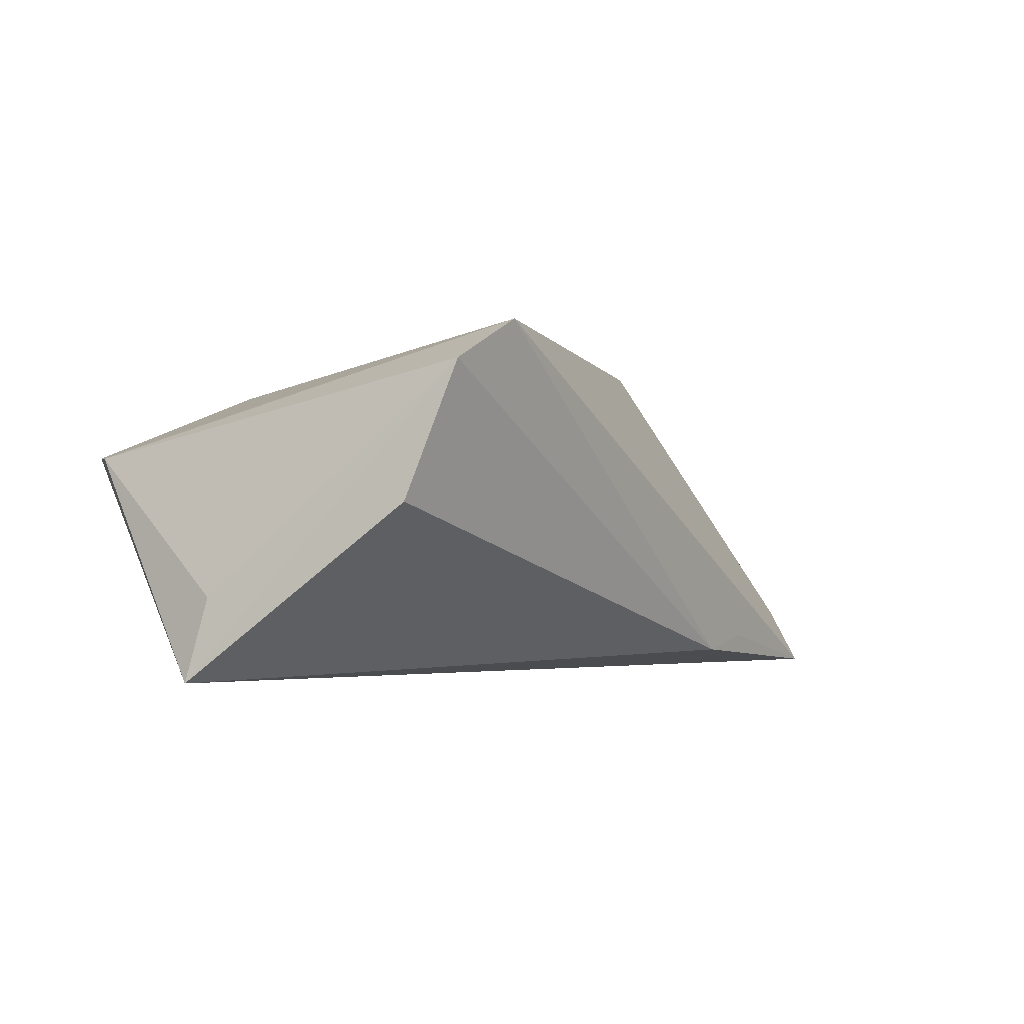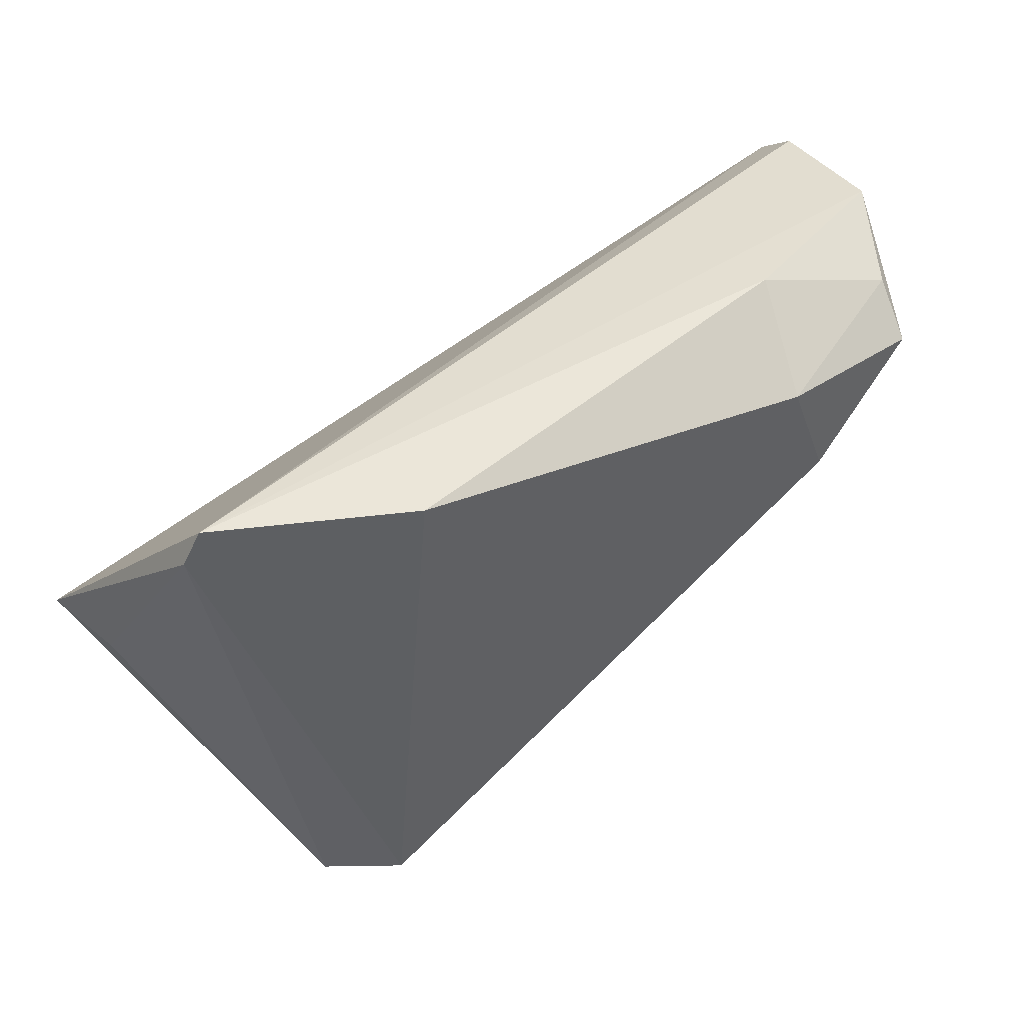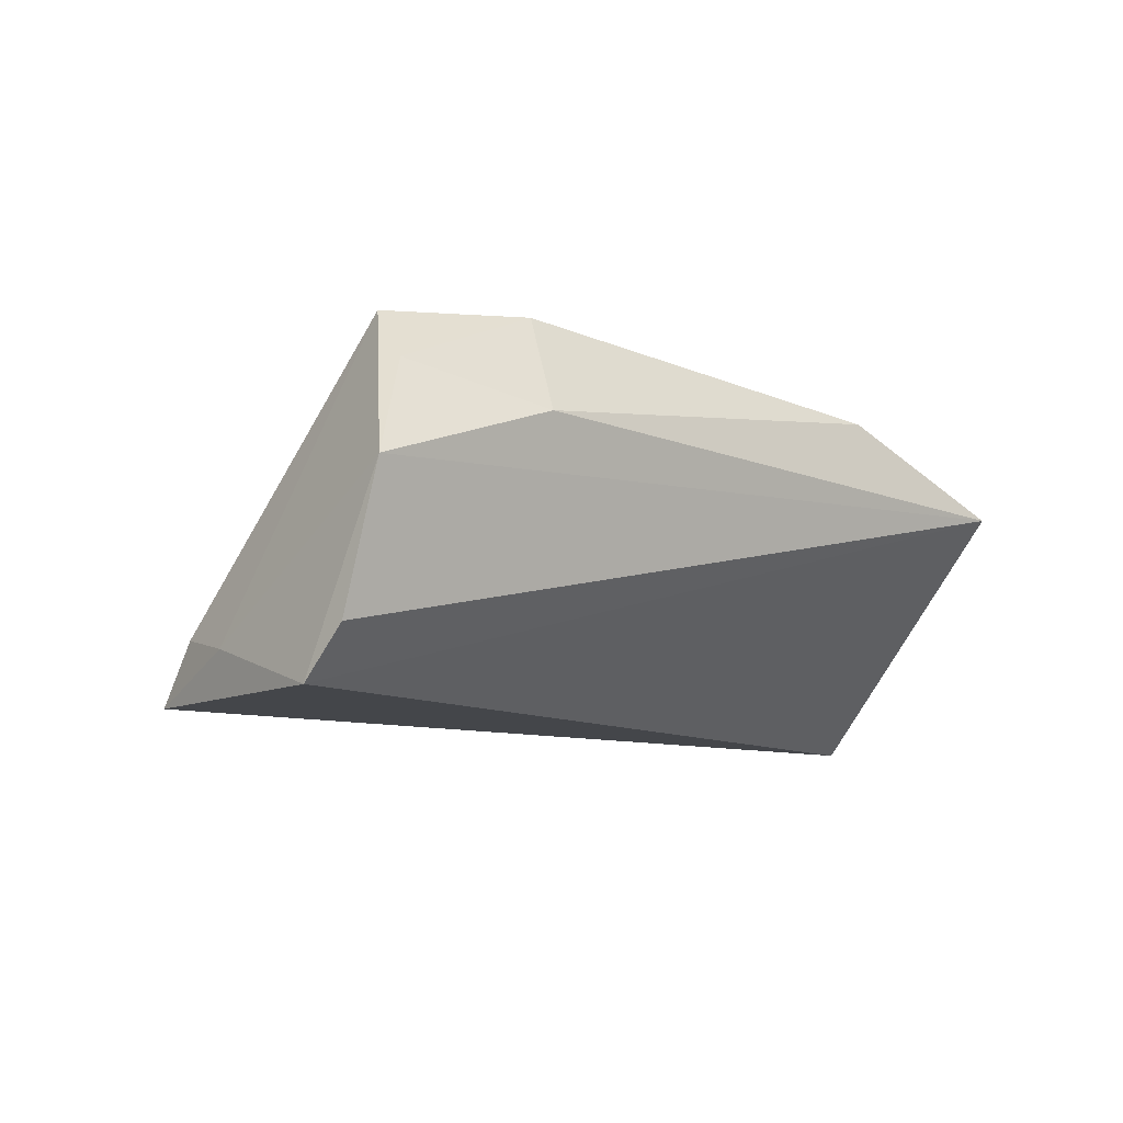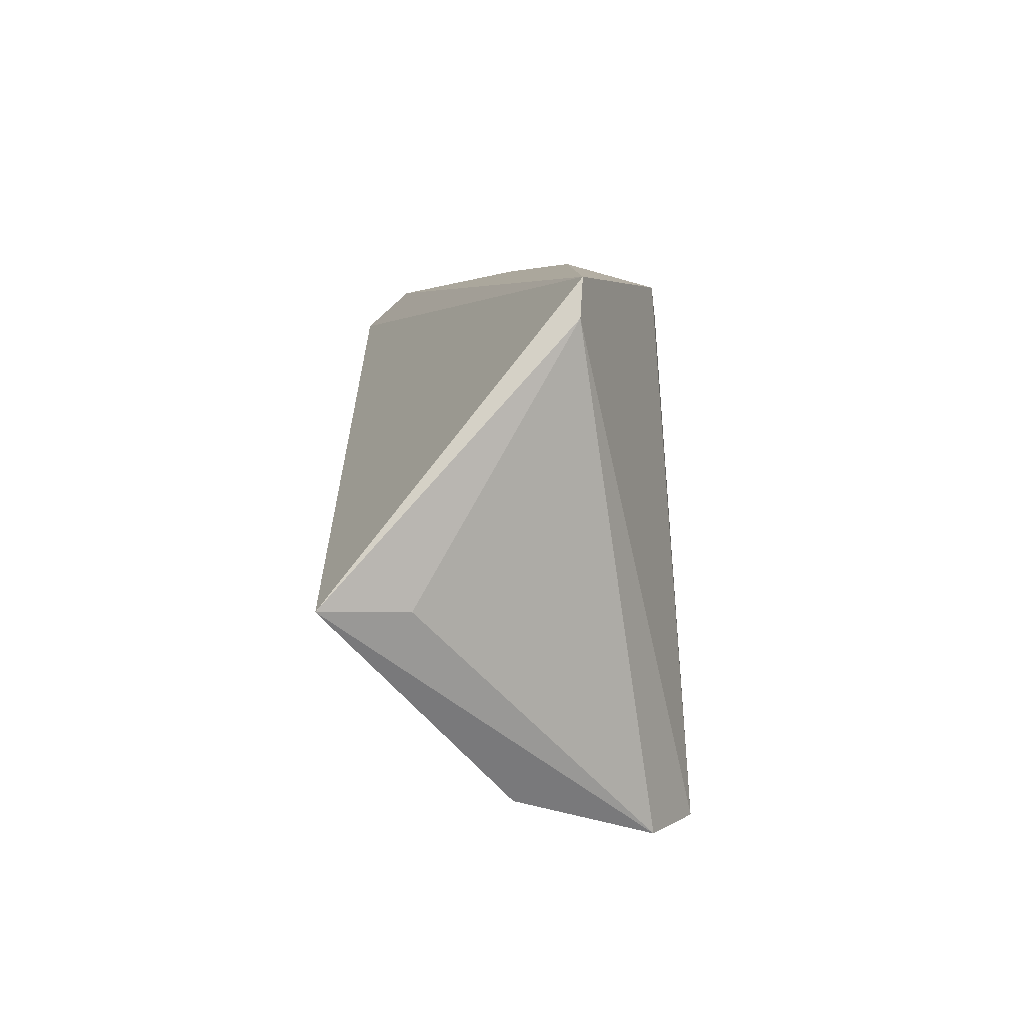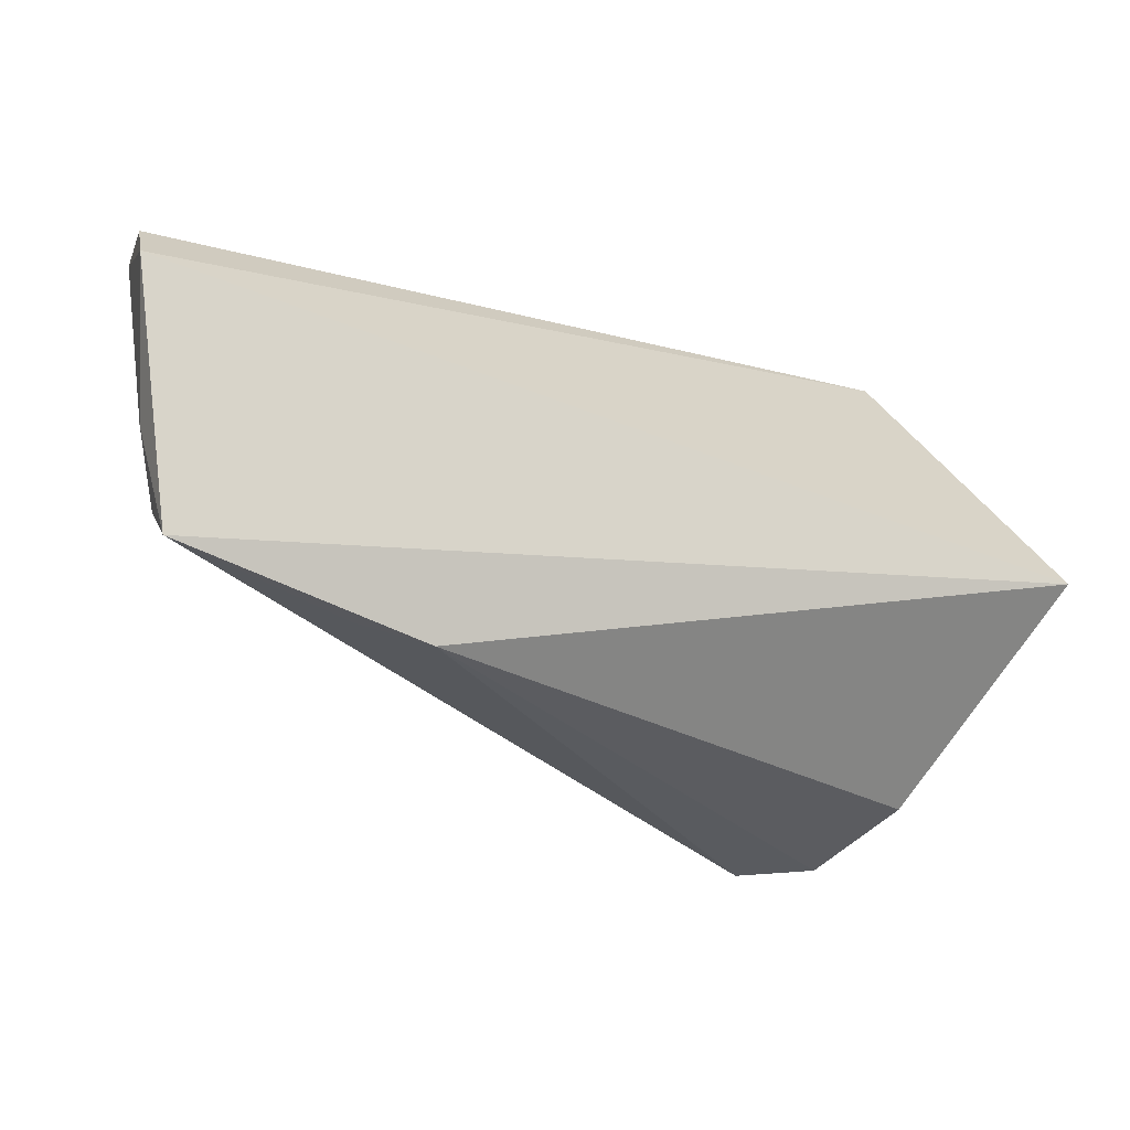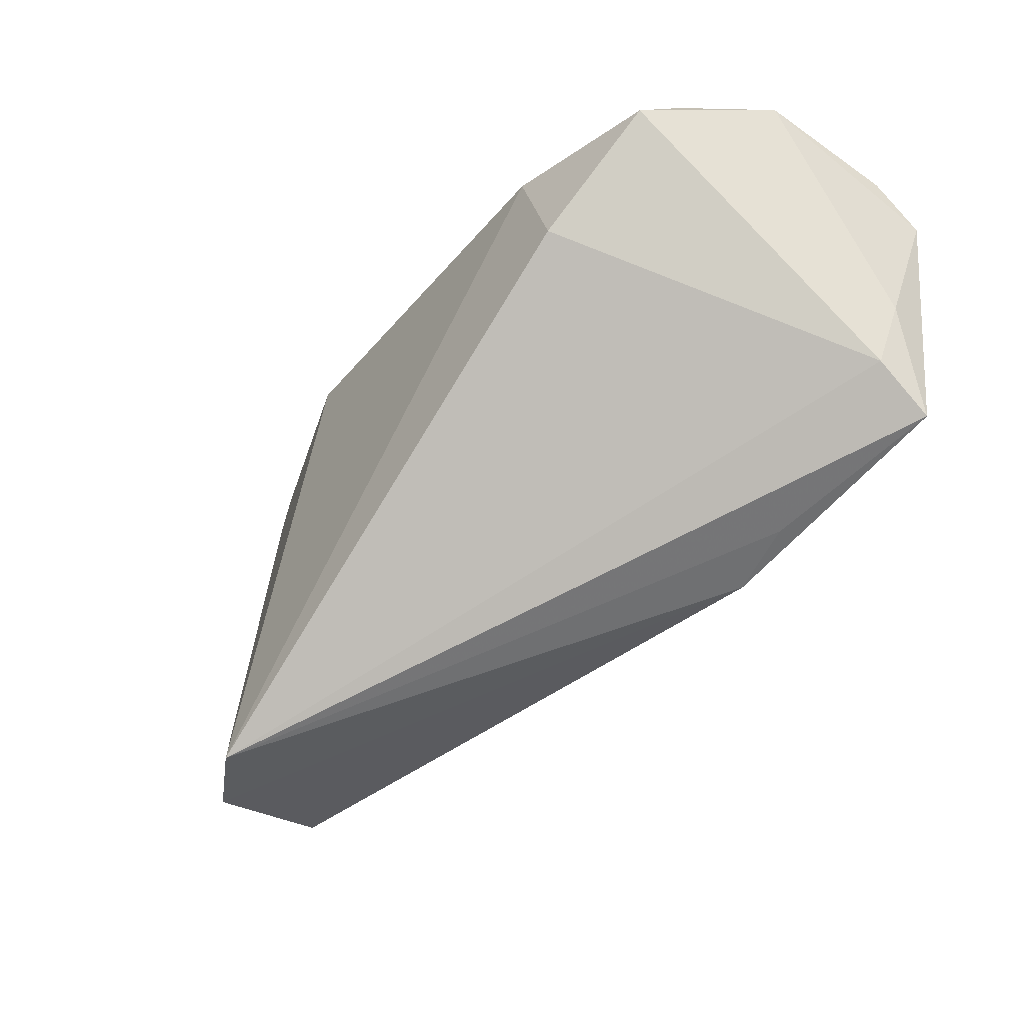
<metadata>
{"format":"obj","ext":"obj","renderer":"f3d","projection":"perspective","resolution":1024,"background":"white","views":[{"elev":-2.1,"azim":-44.7,"up":"+Z"},{"elev":49.1,"azim":-33.3,"up":"+Y"},{"elev":-9.6,"azim":136.3,"up":"+Z"},{"elev":8.1,"azim":-91.0,"up":"+Y"},{"elev":-18.3,"azim":159.3,"up":"+Y"},{"elev":-43.6,"azim":50.7,"up":"+Y"}]}
</metadata>
<code>
v -0.02326 0.02737 0.0176
v -0.05014 0.02475 0.007286
v -0.04543 -0.03242 -0.0001734
v 0.05018 0.01841 0.02008
v 0.05941 0.0186 -0.02215
v 0.03249 -0.02053 -0.01774
v 0.02342 -0.02287 -0.01963
v -0.03258 -0.03804 0.02233
v -0.04775 0.02933 0.00766
v 0.05874 0.02408 -0.016
v 0.05502 -0.009323 -0.01461
v -0.05875 -0.006999 -0.02215
v 0.05117 0.0237 0.01361
v 0.05711 0.02773 0.001377
v 0.05498 -0.01435 -0.02215
v 0.03524 0.005842 0.02314
v 0.03378 0.02933 0.009547
v 0.02969 0.02117 0.02275
v -0.04164 -0.03767 0.01687
v -0.05589 -0.007597 -0.01161
v 0.05736 0.0001228 -0.01662
f 5 12 9
f 9 8 1
f 15 12 5
f 1 8 18
f 2 9 12
f 8 9 2
f 5 9 10
f 10 14 5
f 9 14 10
f 8 15 11
f 16 18 8
f 4 18 16
f 8 11 16
f 16 11 4
f 4 14 13
f 13 18 4
f 12 15 7
f 7 3 12
f 20 2 12
f 21 14 4
f 4 11 21
f 5 14 21
f 21 15 5
f 21 11 15
f 18 13 17
f 1 18 17
f 17 13 14
f 17 9 1
f 17 14 9
f 6 15 8
f 8 7 6
f 6 7 15
f 19 7 8
f 3 7 19
f 8 2 19
f 2 20 19
f 12 3 19
f 19 20 12

</code>
